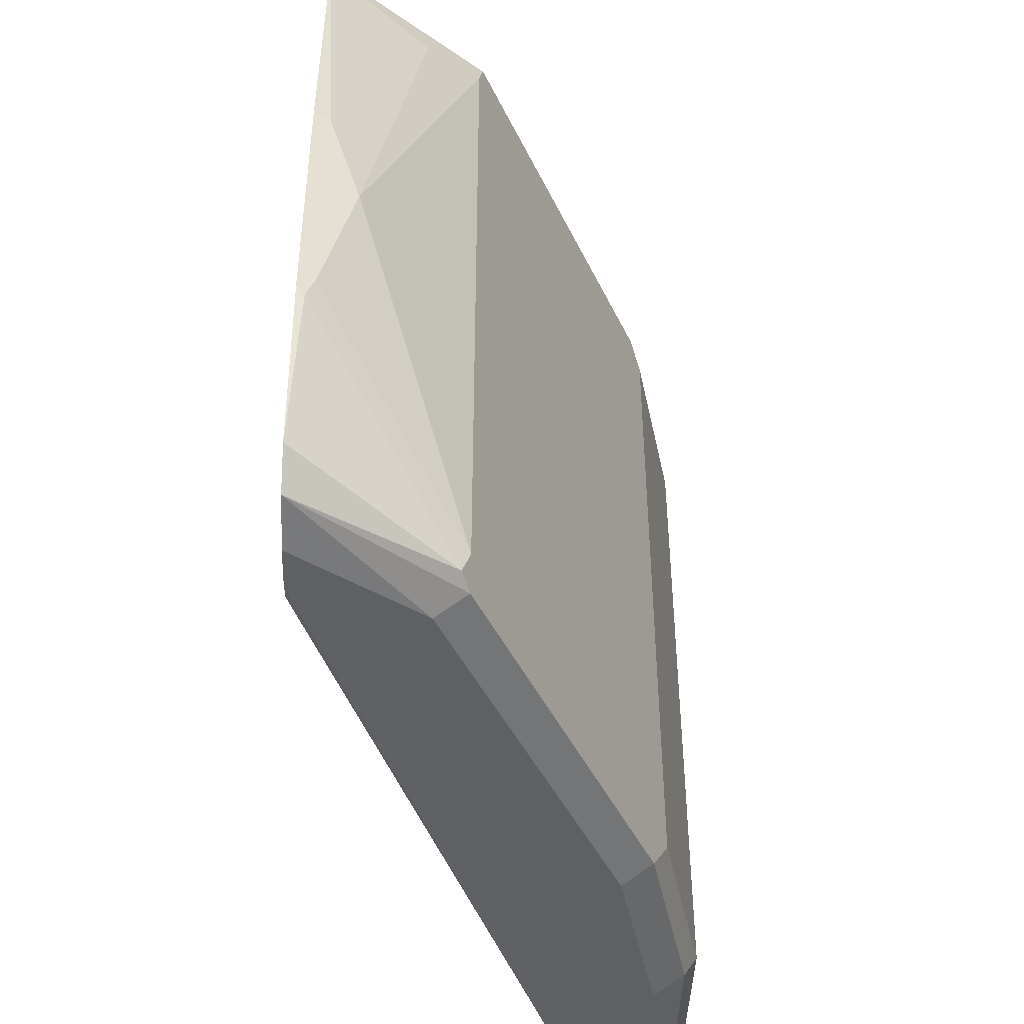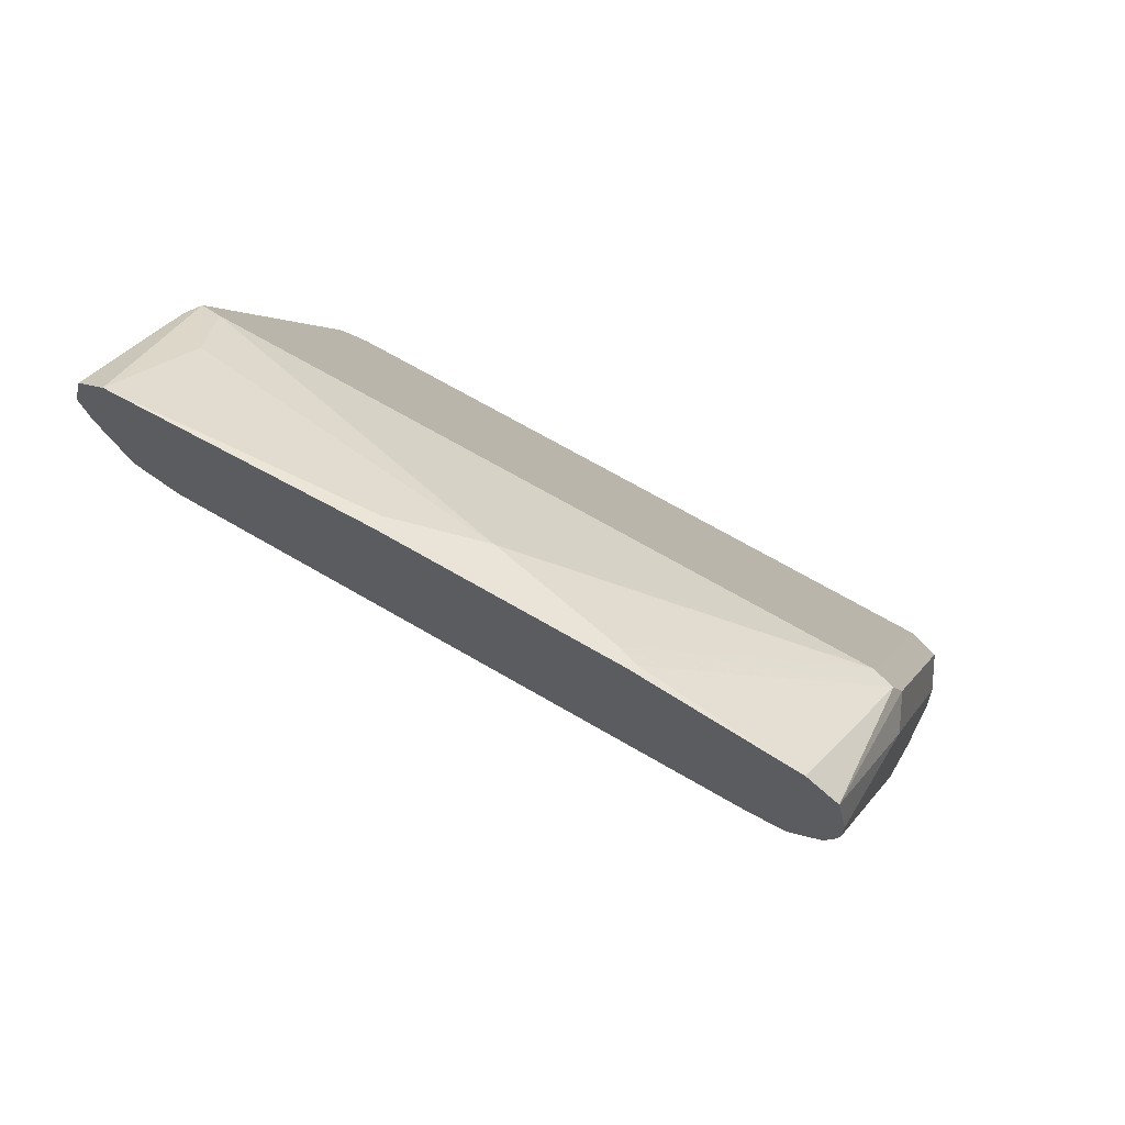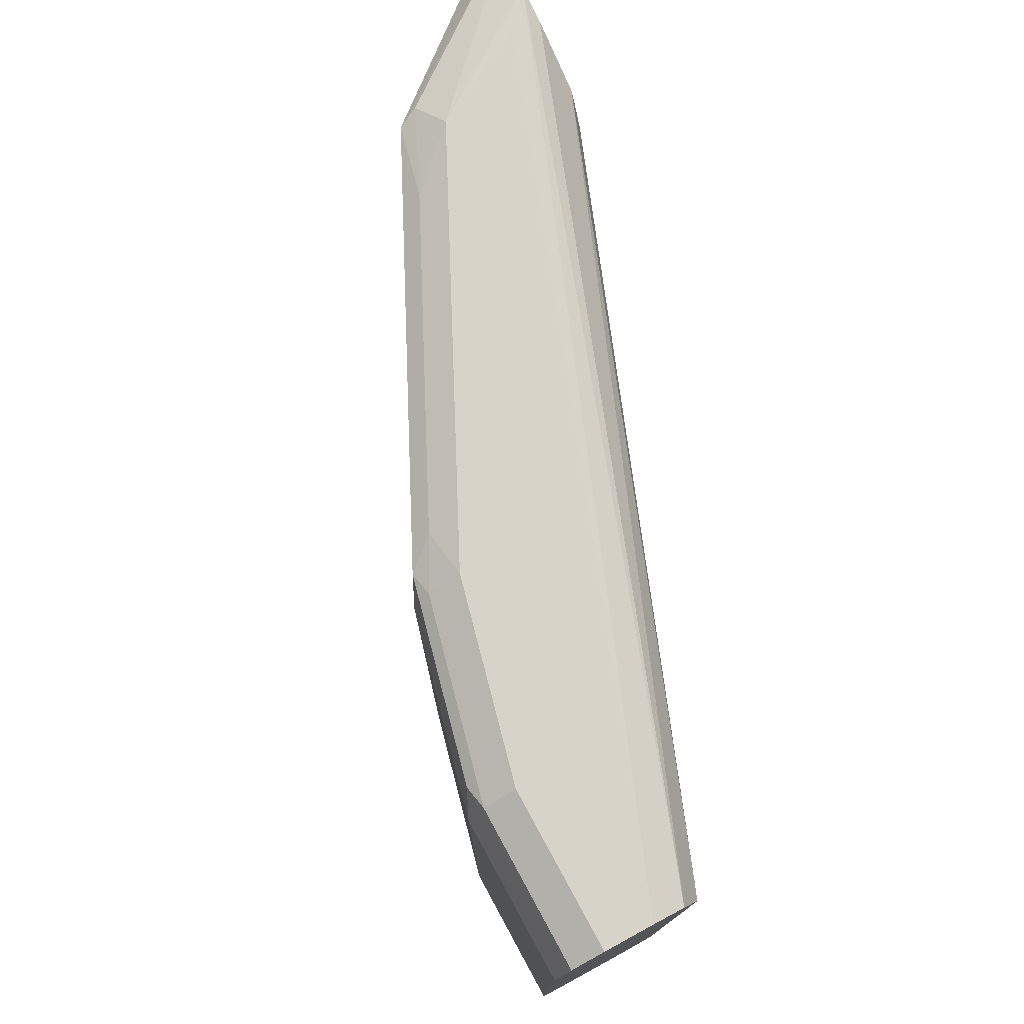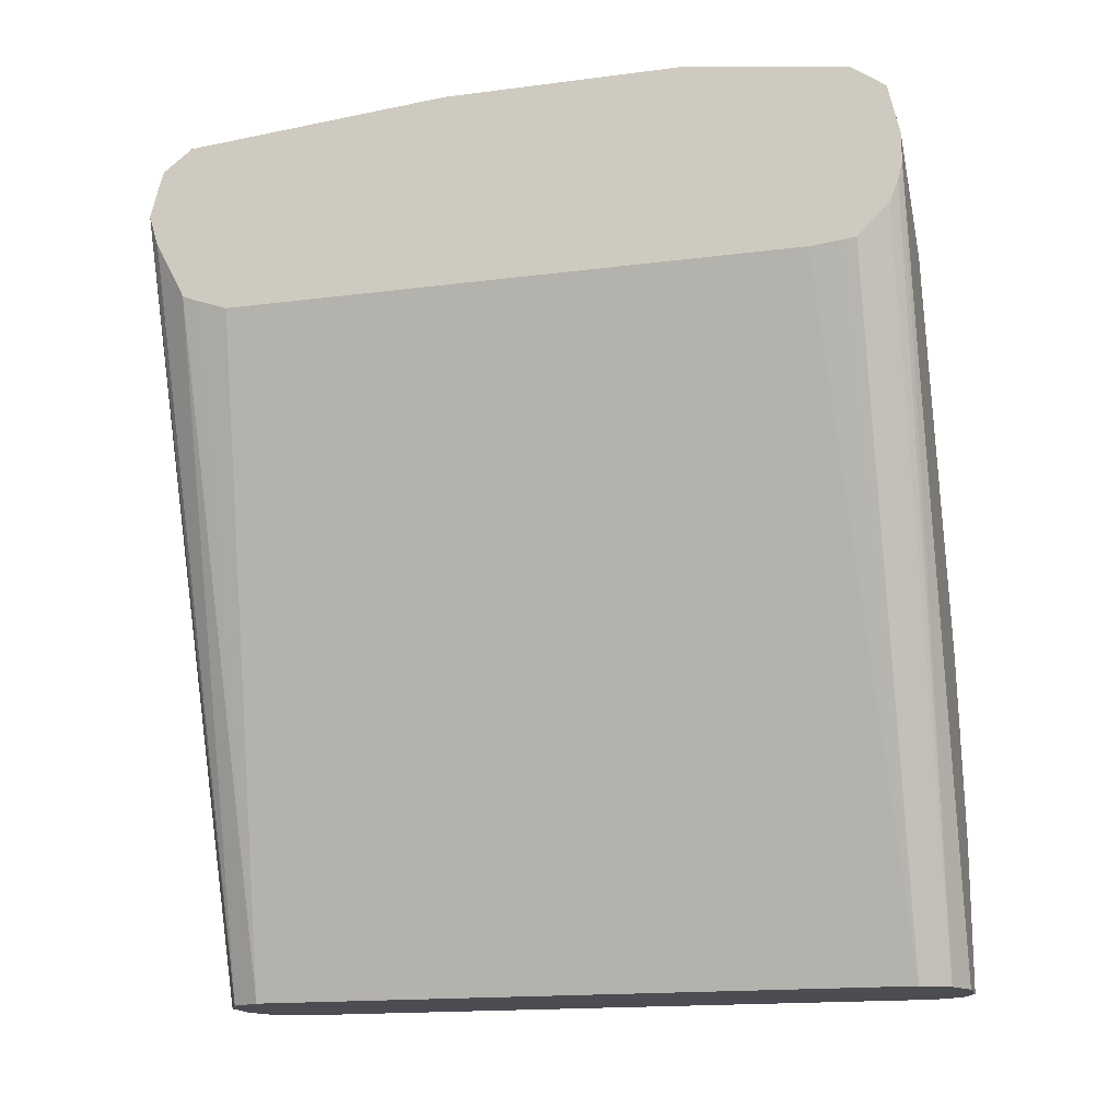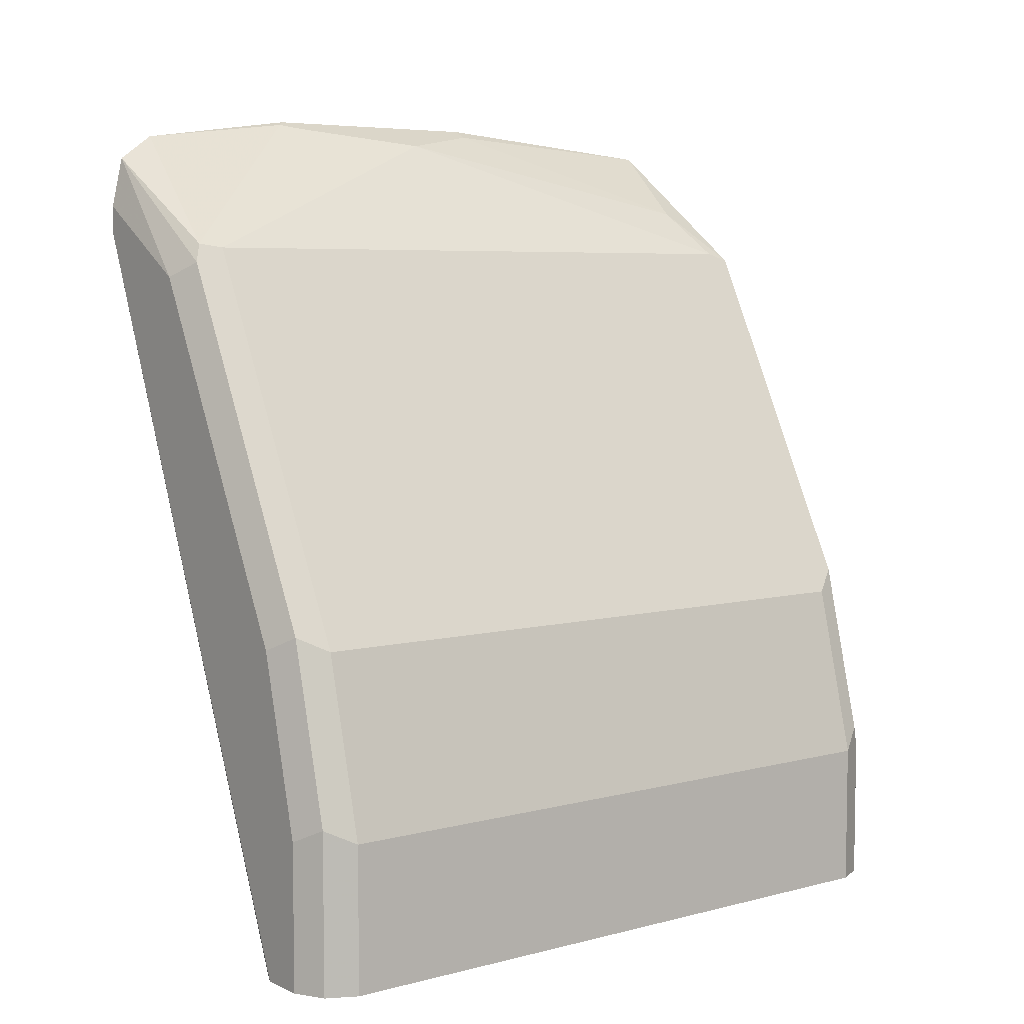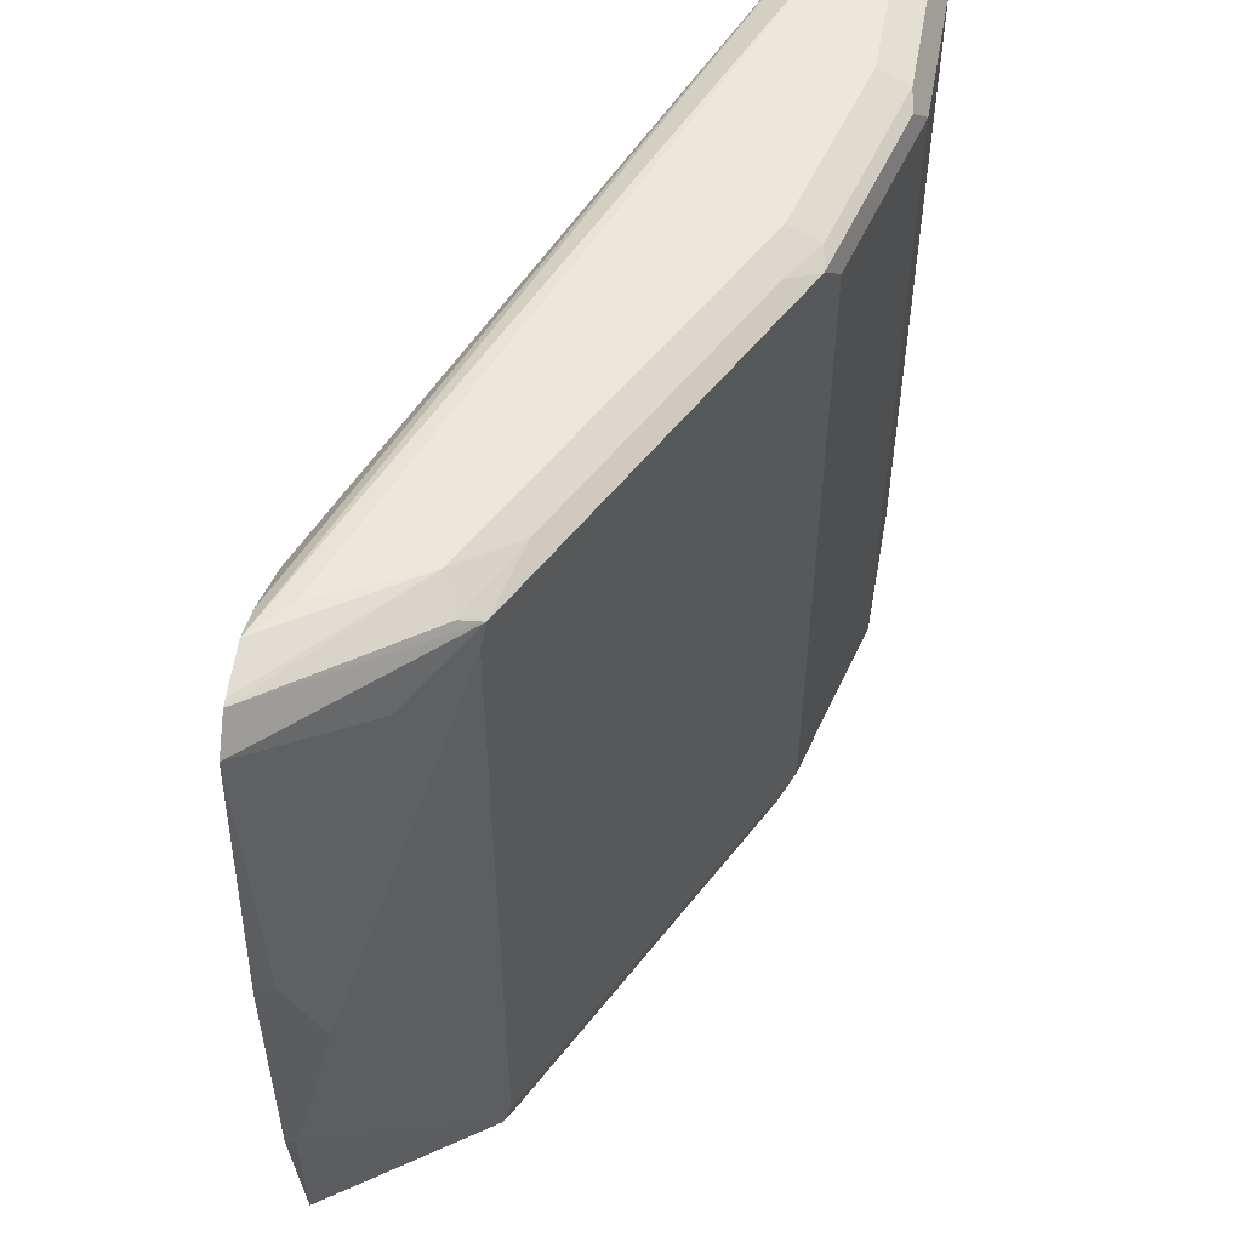
<metadata>
{"format":"obj","ext":"obj","renderer":"f3d","projection":"perspective","resolution":1024,"background":"white","views":[{"elev":-44.9,"azim":-2.3,"up":"+Y"},{"elev":69.0,"azim":-59.7,"up":"+Z"},{"elev":77.2,"azim":151.4,"up":"+Y"},{"elev":-16.3,"azim":-75.1,"up":"+Z"},{"elev":6.0,"azim":52.2,"up":"+Z"},{"elev":53.3,"azim":10.2,"up":"+Y"}]}
</metadata>
<code>
v 0.7941 0.1672 0.3553
v 0.7802 0.1662 0.3712
v 0.8359 0.1672 0.3343
v 0.9195 0.1672 0.01429
v 0.7802 0.1641 0.3643
v 0.7802 0.1613 0.3903
v 0.9063 0.1606 0.01429
v 0.9056 0.1602 0.01429
v 0.7802 0.1602 0.3936
v 0.8429 0.1602 0.3483
v 0.8594 0.1619 0.3135
v 0.8568 0.1672 0.2925
v 0.9404 0.1672 0.01429
v 0.7802 0.1618 0.3565
v 0.8986 0.1463 0.01429
v 0.7802 0.1474 0.3288
v 0.7802 0.1463 0.404
v 0.8516 0.1567 0.3448
v 0.9352 0.1567 0.1776
v 0.9221 0.1619 0.1881
v 0.9195 0.1672 0.1672
v 0.9543 0.1602 0.01429
v 0.9404 0.1672 0.08363
v 0.8986 -0.1672 0.01429
v 0.7802 0.1254 0.3204
v 0.7802 0.1412 0.326
v 0.7802 0.02088 0.4145
v 0.7872 0.02088 0.411
v 0.8255 0.1358 0.3709
v 0.8499 0.1463 0.3483
v 0.8638 0.1463 0.3204
v 0.9404 0.1463 0.1672
v 0.9561 0.1567 0.09405
v 0.9543 0.1602 0.08363
v 0.9334 0.1602 0.1672
v 0.9265 0.1463 0.1951
v 0.9565 0.1558 0.01429
v 0.9056 -0.1811 0.01429
v 0.7802 -0.1821 0.3375
v 0.7802 -0.1672 0.3226
v 0.7802 -0.159 0.3216
v 0.7802 -0.1463 0.3204
v 0.7802 -0.09054 0.4145
v 0.8011 -0.02088 0.404
v 0.8499 -0.1672 0.3483
v 0.8638 -0.1672 0.3204
v 0.9404 -0.1672 0.1672
v 0.9613 0.1463 0.08363
v 0.9265 -0.1672 0.1951
v 0.9613 0.1463 0.01429
v 0.9195 -0.1881 0.01429
v 0.7802 -0.1881 0.3553
v 0.7802 -0.1861 0.3473
v 0.7837 -0.09401 0.4127
v 0.7872 -0.08358 0.411
v 0.7802 -0.1672 0.404
v 0.8464 -0.1776 0.35
v 0.8673 -0.1776 0.3082
v 0.9299 -0.1776 0.1829
v 0.9334 -0.1811 0.1742
v 0.9543 -0.1811 0.09056
v 0.9613 -0.1672 0.08363
v 0.9613 -0.1672 0.01429
v 0.9404 -0.1881 0.01429
v 0.7802 -0.1881 0.3692
v 0.7802 -0.1828 0.3927
v 0.8499 -0.1811 0.3413
v 0.9195 -0.1881 0.1672
v 0.9404 -0.1881 0.08363
v 0.8568 -0.1881 0.2925
v 0.947 -0.1848 0.01429
v 0.9543 -0.1811 0.01429
v 0.8359 -0.1881 0.3343
f 31 46 49
f 31 49 36
f 32 36 49
f 32 49 47
f 32 47 62
f 32 62 48
f 32 48 33
f 38 51 52
f 33 37 34
f 37 48 50
f 38 52 53
f 38 53 39
f 43 56 54
f 43 54 55
f 33 48 37
f 30 44 45
f 20 35 21
f 30 45 46
f 44 55 45
f 19 36 32
f 21 35 34
f 21 34 23
f 22 34 37
f 24 38 39
f 30 46 31
f 24 39 40
f 24 41 42
f 27 43 55
f 27 55 44
f 27 44 28
f 28 44 29
f 29 44 30
f 24 40 41
f 45 55 57
f 66 73 67
f 46 57 58
f 58 67 60
f 58 60 59
f 60 68 69
f 60 69 61
f 60 67 70
f 60 70 68
f 57 67 58
f 61 69 71
f 61 72 63
f 61 63 62
f 64 71 69
f 65 73 66
f 67 73 70
f 19 31 36
f 61 71 72
f 45 57 46
f 57 66 67
f 54 57 55
f 46 59 49
f 47 49 59
f 47 59 60
f 47 60 61
f 47 61 62
f 48 62 63
f 56 66 57
f 48 63 50
f 51 69 68
f 51 68 70
f 51 70 73
f 51 73 65
f 51 65 52
f 54 56 57
f 51 64 69
f 19 35 20
f 46 58 59
f 19 33 34
f 2 66 56
f 2 56 43
f 2 43 27
f 2 27 17
f 2 17 9
f 2 9 6
f 2 65 66
f 2 6 3
f 2 7 8
f 2 8 5
f 3 6 9
f 3 9 10
f 3 10 11
f 19 34 35
f 2 4 7
f 3 11 12
f 2 52 65
f 2 39 53
f 1 2 3
f 1 3 12
f 1 12 21
f 1 21 23
f 1 23 13
f 1 13 4
f 2 53 52
f 1 4 2
f 2 14 16
f 2 16 26
f 2 26 25
f 2 25 42
f 2 41 40
f 2 40 39
f 2 5 14
f 4 13 22
f 2 42 41
f 4 37 50
f 11 21 12
f 13 23 34
f 13 34 22
f 15 24 42
f 15 42 25
f 15 25 26
f 11 20 21
f 15 26 16
f 17 29 18
f 18 29 30
f 18 30 31
f 18 31 19
f 19 32 33
f 4 22 37
f 17 28 29
f 11 19 20
f 17 27 28
f 10 18 11
f 4 50 63
f 11 18 19
f 4 63 72
f 4 72 71
f 4 71 64
f 4 51 38
f 4 38 24
f 4 24 15
f 4 64 51
f 4 8 7
f 5 8 14
f 8 15 16
f 8 16 14
f 9 18 10
f 4 15 8
f 9 17 18

</code>
